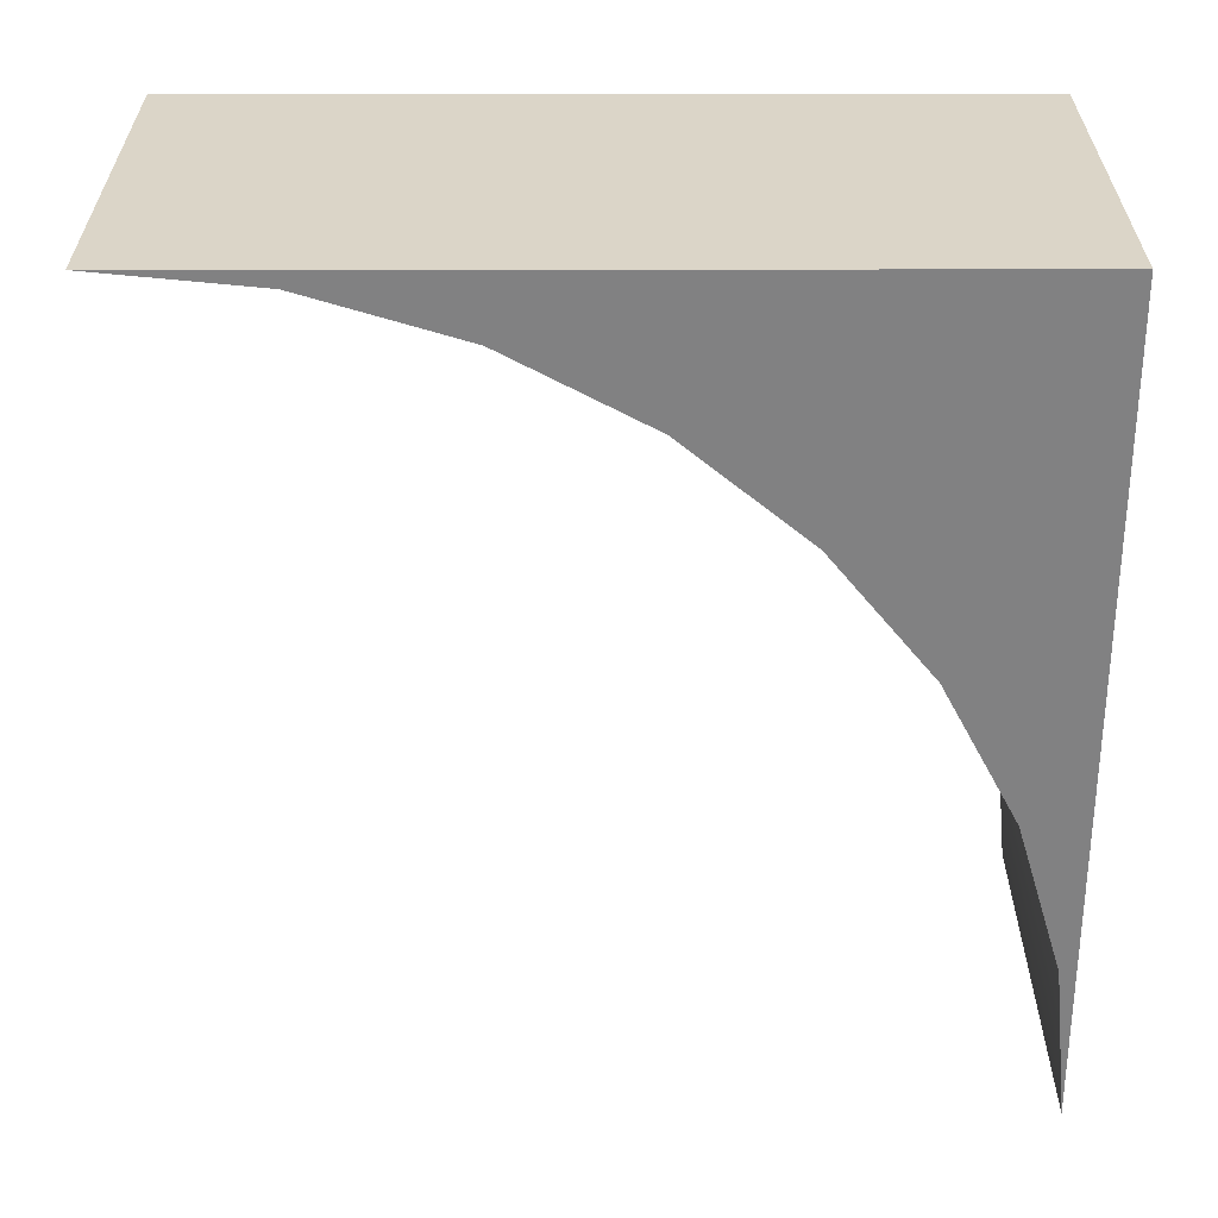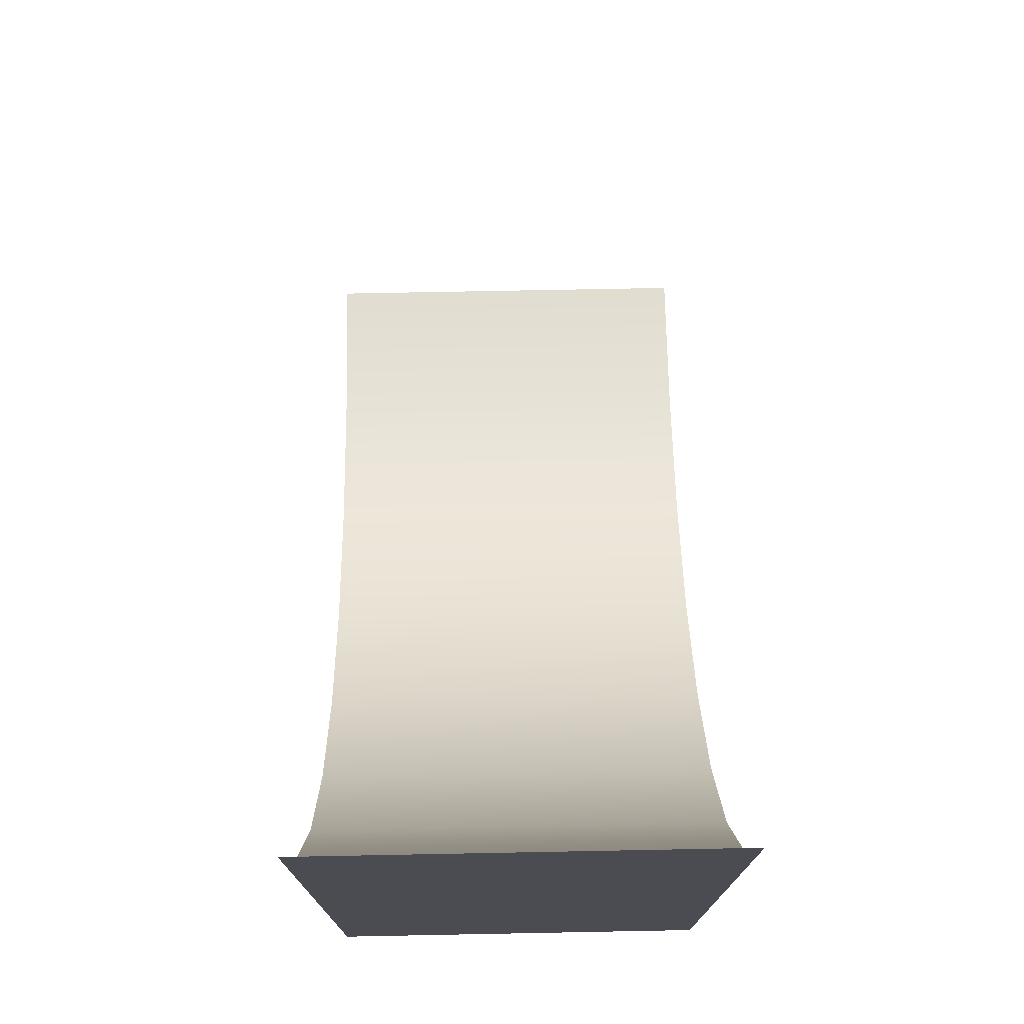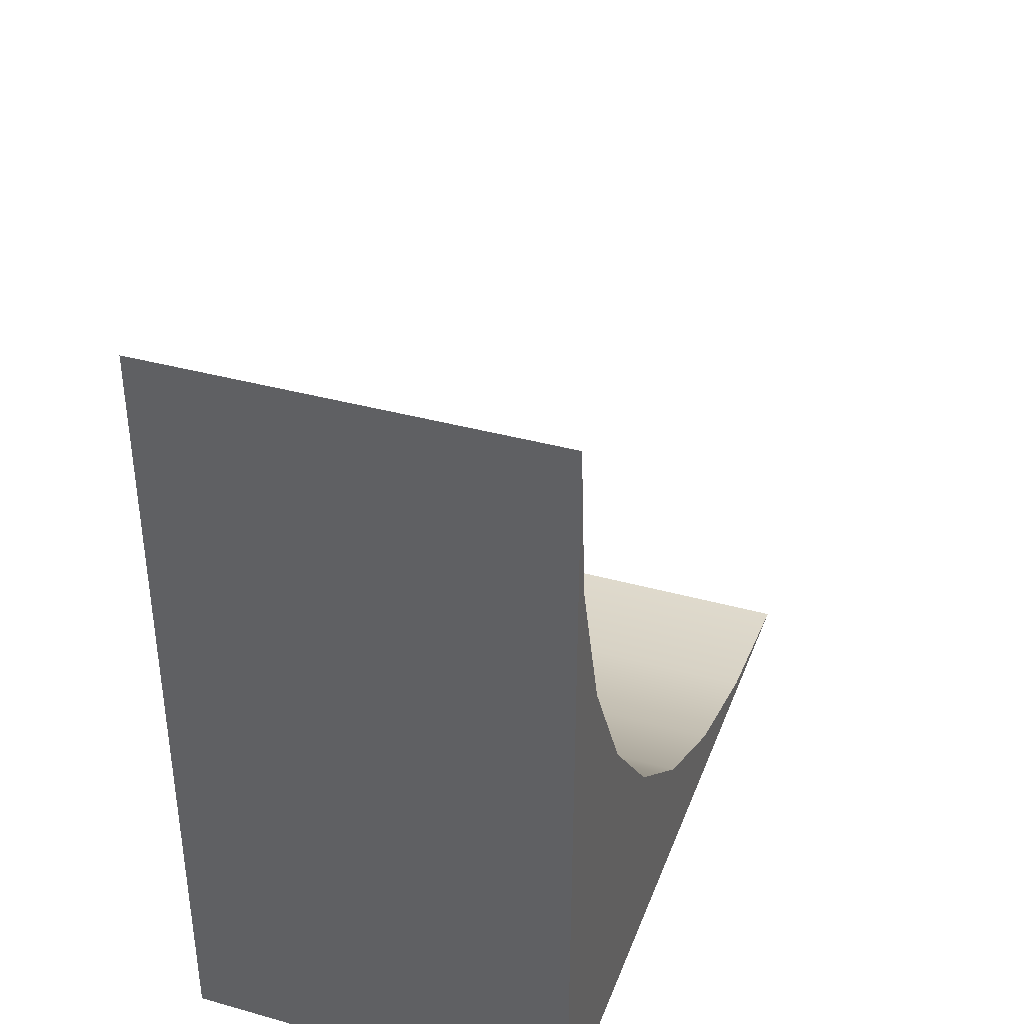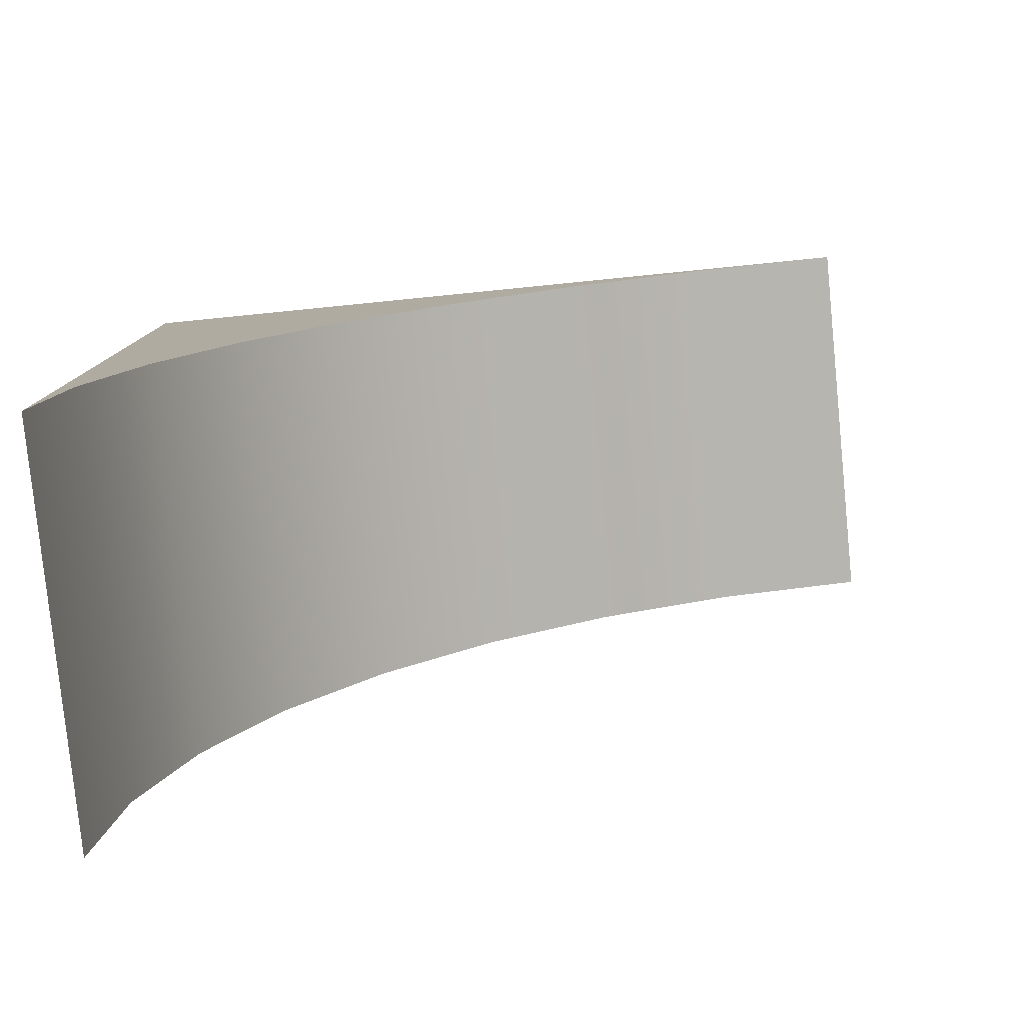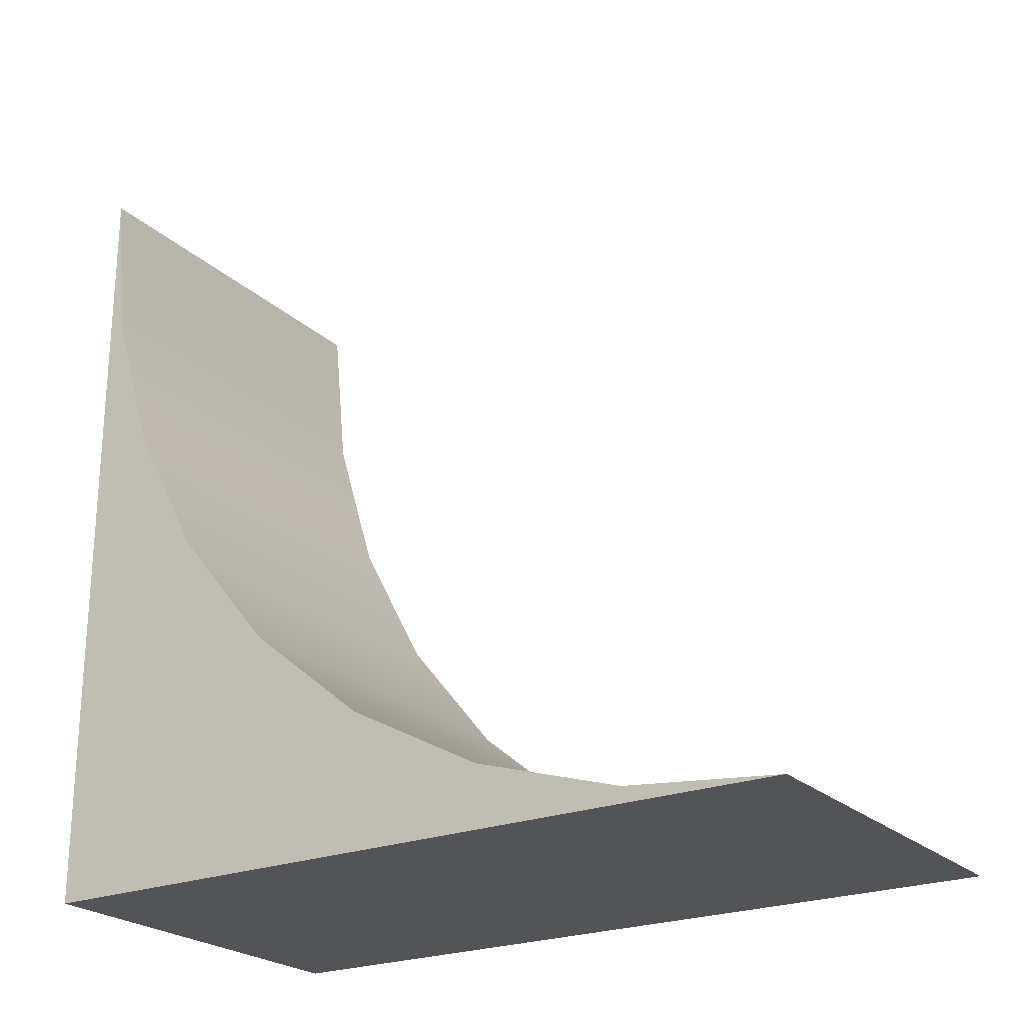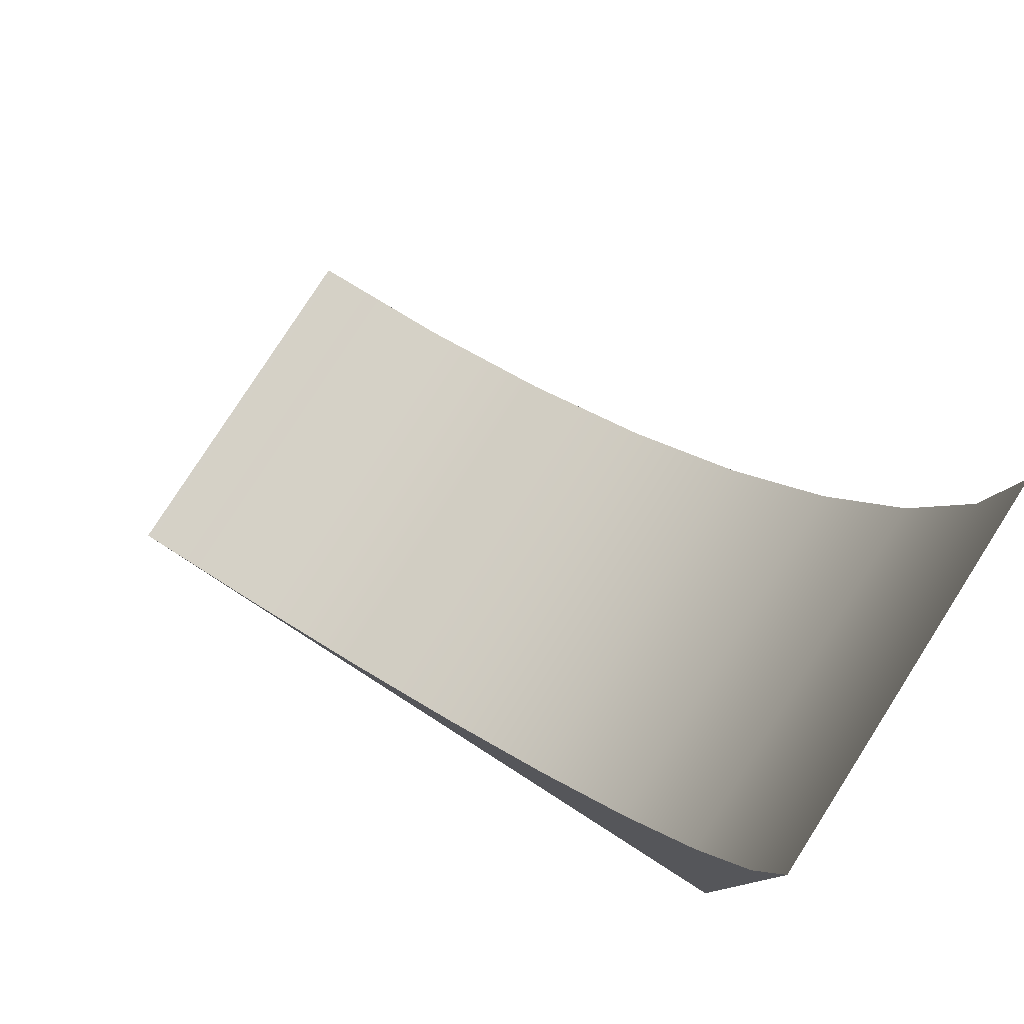
<metadata>
{"format":"obj","ext":"obj","renderer":"f3d","projection":"perspective","resolution":1024,"background":"white","views":[{"elev":29.5,"azim":-90.1,"up":"+Z"},{"elev":74.6,"azim":-1.1,"up":"+Y"},{"elev":37.5,"azim":19.6,"up":"+Y"},{"elev":-79.8,"azim":95.7,"up":"+Z"},{"elev":-23.5,"azim":123.6,"up":"+Y"},{"elev":79.2,"azim":-57.4,"up":"+Y"}]}
</metadata>
<code>
g NSided_QuarterConcave_Plain
v 0.5 -0.1629 -0.3889
v -0.5 -0.3478 -0.7346
v 0.5 -0.3478 -0.7346
v -0.5 -0.1629 -0.3889
v 0.5 0.08579 -0.08579
v -0.5 0.08579 -0.08579
v 0.5 0.3889 0.1629
v -0.5 0.3889 0.1629
v 0.5 0.7346 0.3478
v -0.5 0.7346 0.3478
v 0.5 1.11 0.4616
v -0.5 1.11 0.4616
v 0.5 1.5 0.5
v -0.5 1.5 0.5
v -0.5 -0.4616 -1.11
v 0.5 -0.4616 -1.11
v -0.5 -0.5 -1.5
v 0.5 -0.5 -1.5
v 0.5 -0.5 0.5
v -0.5 -0.5 -1
v -0.5 -0.5 0.5
v 0.5 -0.5 -1
v 0.5 1 0.5
v -0.5 -0.5 0.5
v -0.5 1 0.5
v 0.5 -0.5 0.5
v -0.5 -0.4616 -1.11
v -0.5 -0.3478 -0.7346
v -0.5 -0.5 -1
v -0.5 -0.5 0.5
v -0.5 -0.1629 -0.3889
v -0.5 0.08579 -0.08579
v -0.5 0.3889 0.1629
v -0.5 1 0.5
v -0.5 0.7346 0.3478
v -0.5 1.11 0.4616
v -0.5 -0.5 -1.5
v -0.5 1.5 0.5
v 0.5 0.08579 -0.08579
v 0.5 -0.1629 -0.3889
v 0.5 -0.5 0.5
v 0.5 0.3889 0.1629
v 0.5 0.7346 0.3478
v 0.5 1 0.5
v 0.5 1.11 0.4616
v 0.5 1.5 0.5
v 0.5 -0.5 -1
v 0.5 -0.3478 -0.7346
v 0.5 -0.4616 -1.11
v 0.5 -0.5 -1.5
v -0.5 1.5 0.5
v 0.5 1 0.5
v -0.5 1 0.5
v 0.5 1.5 0.5
v 0.5 -0.5 -1.5
v -0.5 -0.5 -1
v 0.5 -0.5 -1
v -0.5 -0.5 -1.5
g NSided_QuarterConcave_Plain_0
f 3 2 1
f 2 4 1
f 1 4 5
f 4 6 5
f 5 6 7
f 6 8 7
f 7 8 9
f 8 10 9
f 9 10 11
f 10 12 11
f 11 12 13
f 12 14 13
f 15 2 3
f 16 15 3
f 17 15 16
f 18 17 16
f 21 20 19
f 20 22 19
f 25 24 23
f 24 26 23
f 29 28 27
f 29 30 28
f 30 31 28
f 30 32 31
f 30 33 32
f 30 34 33
f 34 35 33
f 34 36 35
f 29 27 37
f 34 38 36
f 41 40 39
f 41 39 42
f 41 42 43
f 44 41 43
f 44 43 45
f 44 45 46
f 41 47 40
f 47 48 40
f 47 49 48
f 47 50 49
f 53 52 51
f 52 54 51
f 57 56 55
f 56 58 55

</code>
